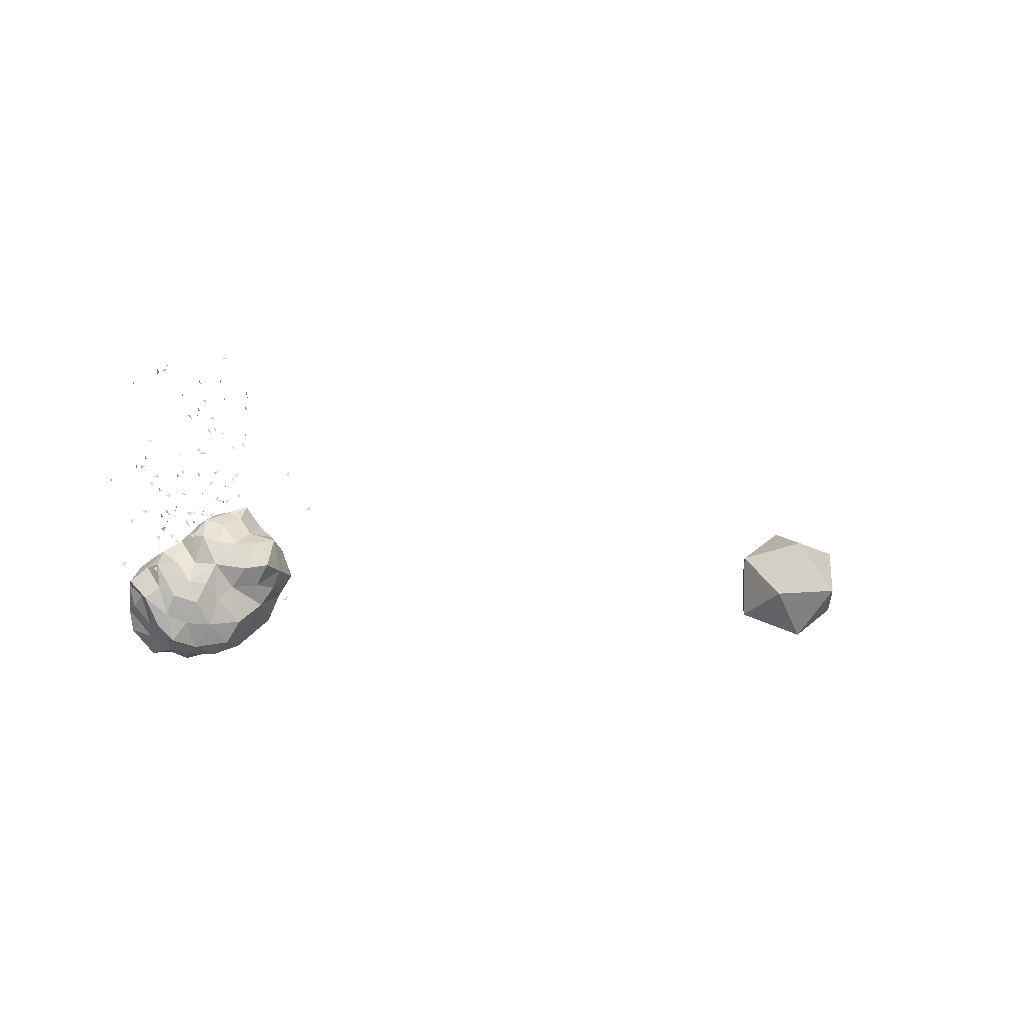
<metadata>
{"format":"obj","ext":"obj","renderer":"f3d","projection":"perspective","resolution":1024,"background":"white","views":[{"elev":8.0,"azim":132.8,"up":"+Z"}]}
</metadata>
<code>
o Icosphere.001
v -108 16.76 -22.92
v -100.8 22.25 -17.7
v -110.7 22.25 -14.47
v -116.9 22.25 -22.92
v -110.7 22.25 -31.37
v -100.8 22.25 -28.14
v -105.2 31.13 -14.47
v -115.2 31.13 -17.7
v -115.2 31.13 -28.14
v -105.2 31.13 -31.37
v -99.1 31.13 -22.92
v -108 36.62 -22.92
f 1 2 3
f 2 1 6
f 1 3 4
f 1 4 5
f 1 5 6
f 2 6 11
f 3 2 7
f 4 3 8
f 5 4 9
f 6 5 10
f 2 11 7
f 3 7 8
f 4 8 9
f 5 9 10
f 6 10 11
f 7 11 12
f 8 7 12
f 9 8 12
f 10 9 12
f 11 10 12
o Icosphere
v 10.42 6.256 -1.069
v 18.07 4.425 -16.34
v 19.85 7.253 -13.26
v 14.64 8.507 -18.89
v 9.638 3.935 -7.57
v 7.557 6.605 0.07494
v 20.18 5.468 -10.19
v 14.52 4.393 -19.26
v 17.75 8.092 -16.52
v 19.51 6.196 -6.122
v 13.92 3.346 -8.501
v 10.9 11.14 -3.015
v 13.96 12.18 -8.42
v 7.118 4.179 -7.384
v 19.42 8.663 -8.731
v 12.71 7.596 -2.218
v 16.41 2.031 -10.26
v 15.42 11.84 -10.99
v 12.47 12.62 -10.9
v 15.58 10.52 -8.187
v 19.03 9.685 -12.44
v 6.391 7.303 -15.62
v 8.911 12.65 -3.203
v 17.16 4.143 -5.409
v 7.741 12.94 -15.92
v 19.96 2.439 -9.06
v 18.88 5.606 -14.4
v 12.72 3.724 -5.787
v 7.529 5.007 -11.19
v 2.173 5.028 -8.738
v 4.171 4.458 -6.384
v 1.64 6.491 -11.06
v 4.979 4.566 -3.299
v 12.29 4.071 -16.04
v 10.94 6.006 -17.9
v 3.587 14.22 -10.21
v 18.62 2.938 -14.61
v 15.59 7.939 -5.888
v 16.13 6.143 -18.43
v 18.18 2.796 -6.679
v 18.66 1.097 -15.95
v 15.8 1.86 -17.63
v 20.1 3.591 -11.88
v 12.82 3.726 -12.19
v 16.95 3.422 -19.19
v 18.4 10.06 -16.21
v 19.28 1.319 -12.89
v 19.75 8.668 -14.15
v 10.73 4.806 -3.075
v 21.03 7.498 -10.1
v 11.73 7.967 -19.56
v 0.9817 12.4 -11.89
v 1.76 11.91 -3.271
v 0.7115 6.823 -3.816
v -0.4781 10.76 -9.063
v 5.499 11.63 -2.363
v 1.183 13.54 -5.279
v 1.672 10.22 -13.77
v -0.5641 7.557 -6.832
v -0.6417 11.32 -5.586
v 1.729 9.433 -2.093
v 6.913 14.63 -9.299
v 6.224 7.928 0.4587
v 9.623 13.97 -14.27
v 13.6 12.42 -14.32
v 3.534 6.461 -0.9999
v 8.985 14.63 -6.63
v 3.099 15.14 -7.662
v 8.853 9.971 -0.9749
v 6.534 13.96 -3.346
v 3.118 14.09 -3.323
v 10.98 12.73 -17.25
v 5.871 14.23 -12.35
v 6.195 16.15 -6.336
v 12.19 12.13 -5.903
v 16.76 11 -13.85
v 7.94 11.32 -18.47
v -0.2374 13.78 -8.971
v 5.485 9.519 -0.3951
v 13.53 9.145 -5.838
v 11.62 10.32 -19.24
v 15.08 10.83 -17.54
v -0.154 8.955 -11.13
v 5.361 10.1 -17.76
v 3.326 8.277 0.9201
v -0.1097 9.124 -5.153
v 10.37 7.858 -0.2319
v 19.31 8.234 -5.537
v 13.04 6.019 -20.19
v 3.999 7.512 -14.48
v 8.844 5.282 -15.07
v 1.565 4.53 -3.625
v 5.224 4.906 -9.575
v 14.64 1.876 -13.64
v 21.47 4.78 -8.017
v 13.22 5.752 -3.151
v 8.704 3.818 -5.026
v 9.949 12.96 -9.399
v 18.29 10.48 -9.762
v 2.949 12.29 -15.29
v 12.31 9.575 -2.125
v 9.129 8.895 -18.41
v -0.8797 5.333 -7.989
v 7.707 5.241 -1.59
v 16.44 5.729 -4.336
v 10.47 4.576 -10.26
v 13.28 2.575 -0.6104
v 12.75 2.799 -0.4111
v 13.12 2.184 -0.803
v 13.36 2.594 3.134
v 12.84 2.865 3.295
v 13.12 2.97 2.736
v 13.47 -0.03159 0.5499
v 12.95 0.1929 0.7491
v 13.12 -0.3227 0.5732
v 13.61 0.4297 5.715
v 13.27 0.7429 5.934
v 13.33 0.8219 5.358
v 13.36 -1.387 4.559
v 12.84 -1.116 4.72
v 13.12 -1.011 4.161
v 5.666 2.649 4.238
v 5.15 2.919 4.399
v 5.451 2.956 3.969
v 1.416 0.6917 0.9979
v 0.8401 1.028 1.081
v 1.14 1.084 0.6407
v 3.895 1.543 -3.347
v 3.378 1.814 -3.186
v 3.654 1.919 -3.745
v 6.441 3.593 -0.2745
v 5.925 3.863 -0.1135
v 6.201 3.969 -0.6725
v 9.23 3.165 0.3488
v 8.806 2.981 0.5155
v 8.953 3.558 -0.008409
v 3.197 0.7065 5.409
v 2.68 0.977 5.57
v 3.142 0.7776 5.05
v 4.729 -1.45 8.744
v 4.204 -1.226 8.943
v 4.452 -1.058 8.387
v 10.52 2.46 6.32
v 10.13 2.725 6.431
v 10.28 2.837 5.922
v 8.415 -0.856 8.352
v 8.087 -0.7157 8.476
v 8.006 -0.5175 8.328
v 2.621 0.7238 1.145
v 2.039 1.002 1.269
v 2.344 1.116 0.7883
v 13.53 0.2581 -3.104
v 13.02 0.5286 -2.943
v 13.29 0.6343 -3.502
v 13.43 3.256 -2.624
v 12.91 3.527 -2.463
v 13.19 3.632 -3.022
v 3.622 6.377 2.503
v 3.097 6.602 2.703
v 3.346 6.769 2.146
v 12.33 9.889 1.518
v 12.27 9.588 1.242
v 12.55 9.693 0.6832
v 11.73 11.76 -3.954
v 11.22 12.03 -3.793
v 11.49 12.13 -4.352
v 8.622 12.71 1.051
v 8.106 12.98 1.212
v 8.382 13.08 0.6527
v 8.161 10.98 5.925
v 8.04 11.29 5.39
v 7.884 11.37 5.568
v 3.283 7.171 10.05
v 2.758 7.395 10.25
v 3.164 7.884 9.552
v 7.506 6.211 2.442
v 6.99 6.482 2.603
v 7.266 6.587 2.044
v 8.795 7.037 14.41
v 8.26 7.484 14.35
v 8.536 7.59 13.79
v 16.7 3.541 11.33
v 16.42 3.765 11.32
v 16.46 3.917 10.94
v 20.16 3.168 0.3257
v 19.65 3.438 0.4866
v 19.92 3.544 -0.07231
v 14.17 4.633 21.26
v 14.19 3.884 21.38
v 14.44 4.052 20.82
v 4.149 4.112 22.27
v 3.624 4.336 22.47
v 3.724 5.389 22.31
v 4.797 6.985 9.739
v 4.346 6.998 9.825
v 4.556 7.361 9.341
v 5.174 7.901 5.366
v 4.447 7.891 6.105
v 4.696 8.058 5.549
v -3.622 8.907 5.225
v -4.468 8.847 5.51
v -3.862 9.283 4.827
v -6.538 9.903 -0.2899
v -7.337 10.06 0.2711
v -7.088 10.23 -0.2854
v -1.762 7.041 -6.986
v -2.279 7.311 -6.825
v -2.003 7.417 -7.384
v 17.57 13.52 -0.9666
v 17.06 13.79 -0.8056
v 17.33 13.89 -1.365
v 19.83 7.958 -5.988
v 19.31 8.229 -5.827
v 19.59 8.334 -6.386
v 19.32 9.142 -0.3017
v 18.91 9.976 -0.02064
v 19.08 9.518 -0.6997
v 19.62 5.645 1.768
v 19.11 5.916 1.928
v 19.38 6.021 1.37
v 22.34 4.08 -5.43
v 21.82 4.351 -5.27
v 22.1 4.456 -5.828
v 12.04 5.063 17.52
v 11.52 4.772 17.4
v 11.8 4.749 17.97
v 12.29 6.828 14.65
v 11.52 6.724 14.13
v 12.01 6.492 15.06
v 12.04 8.793 15.53
v 11.52 8.502 15.41
v 11.8 8.479 15.98
v 4.349 4.847 16.43
v 3.832 4.556 16.31
v 4.133 4.583 16.74
v 1.879 6.598 14.99
v 1.363 6.307 14.87
v 1.824 6.58 15.36
v 3.411 8.245 11.38
v 2.886 7.994 11.21
v 3.134 7.91 11.79
v 9.201 4.73 14.35
v 8.812 4.452 14.28
v 8.96 4.416 14.79
v 7.097 7.715 11.85
v 6.769 7.558 11.75
v 6.689 7.384 11.93
v 2.304 1.412 18.69
v 1.779 1.161 18.53
v 2.028 1.076 19.1
v 11.01 -1.918 20.18
v 10.95 -1.58 20.41
v 11.23 -1.603 20.98
v 7.305 -4.639 21.05
v 6.788 -4.93 20.93
v 7.064 -4.954 21.5
v 6.843 -3.643 15.98
v 6.722 -3.866 16.55
v 6.566 -3.979 16.39
v 1.965 -0.4738 11.34
v 1.44 -0.725 11.18
v 1.908 -0.7029 11.88
v 6.189 1.585 18.73
v 5.672 1.294 18.61
v 5.948 1.271 19.18
v 15.39 2.93 9.545
v 15.1 2.71 9.59
v 15.15 2.616 9.993
v 12.85 0.4028 -0.1139
v 12.87 1.126 -0.3402
v 13.12 1.041 0.2348
v 2.831 0.7703 -1.194
v 2.306 0.5191 -1.358
v 2.653 -0.1308 -1.014
v 3.479 -0.2444 11.62
v 2.965 0.0425 10.92
v 3.238 -0.5585 12.07
v 3.856 -0.5132 16.08
v 3.129 -0.6107 15.35
v 3.378 -0.6954 15.93
v -4.94 -1.488 16.37
v -5.235 -1.551 15.71
v -5.18 -1.802 16.82
v 18.3 2.243 19.31
v 17.79 1.952 19.2
v 18.06 1.929 19.76
v 4.705 -3.081 -8.486
v 4.189 -2.811 -8.325
v 4.65 -3.01 -8.845
v 6.237 -5.238 -5.152
v 5.712 -5.013 -4.952
v 5.961 -4.846 -5.509
v 9.924 -4.644 -5.544
v 9.596 -4.503 -5.419
v 9.515 -4.305 -5.568
v 4.791 3.383 -3.844
v 4.266 3.608 -3.645
v 4.673 4.097 -4.344
v 10.3 3.249 0.5176
v 9.769 3.697 0.4501
v 10.04 3.802 -0.1089
v 15.68 0.8449 7.361
v 15.7 0.09628 7.48
v 15.95 0.264 6.923
v 5.658 0.3239 8.376
v 5.133 0.5485 8.575
v 5.232 1.602 8.415
v 6.305 3.197 -4.157
v 5.854 3.21 -4.071
v 6.065 3.573 -4.555
v 6.682 4.114 -8.53
v 5.956 4.103 -7.79
v 6.204 4.271 -8.347
v -2.113 5.12 -8.671
v -2.96 5.059 -8.386
v -2.354 5.496 -9.069
v -5.03 6.115 -14.19
v -5.828 6.271 -13.62
v -5.58 6.438 -14.18
v 20.42 6.188 -13.92
v 13.55 1.275 3.623
v 13.03 0.9839 3.503
v 13.31 0.9609 4.071
v 13.8 3.04 0.753
v 13.03 2.936 0.234
v 13.52 2.704 1.164
v 13.55 5.006 1.632
v 13.03 4.715 1.512
v 13.31 4.692 2.08
v 5.857 1.06 2.538
v 5.341 0.7687 2.418
v 5.641 0.7953 2.849
v 3.387 2.811 1.096
v 2.871 2.52 0.9761
v 3.332 2.793 1.461
v 4.919 4.458 -2.518
v 4.394 4.207 -2.682
v 4.643 4.122 -2.107
v 10.71 0.9426 0.4506
v 10.32 0.6646 0.3795
v 10.47 0.6284 0.8991
v 8.606 3.927 -2.043
v 8.278 3.77 -2.146
v 8.197 3.596 -1.97
v 3.813 -2.376 4.798
v 3.288 -2.627 4.634
v 3.536 -2.712 5.209
v 12.52 -5.706 6.285
v 12.46 -5.368 6.514
v 12.74 -5.391 7.082
v 8.813 -8.427 7.158
v 8.297 -8.718 7.039
v 8.572 -8.741 7.607
v 8.351 -7.43 2.085
v 8.23 -7.654 2.658
v 8.075 -7.766 2.495
v 3.473 -4.261 -2.554
v 2.948 -4.513 -2.718
v 3.416 -4.491 -2.012
v 7.697 -2.202 4.835
v 7.181 -2.493 4.715
v 7.456 -2.517 5.283
v 4.987 -4.032 -2.271
v 4.474 -3.745 -2.978
v 4.747 -4.346 -1.823
v 5.364 -4.301 2.188
v 4.638 -4.398 1.455
v 4.886 -4.483 2.03
v -3.431 -5.275 2.475
v -3.726 -5.338 1.814
v -3.672 -5.59 2.923
v 19.81 -1.544 5.419
v 19.3 -1.835 5.299
v 19.57 -1.858 5.868
f 116 18 78
f 52 36 40
f 85 48 74
f 37 89 112
f 113 28 92
f 25 30 31
f 85 74 110
f 48 85 64
f 56 23 118
f 49 14 55
f 97 91 73
f 84 77 94
f 14 39 55
f 35 82 68
f 85 37 112
f 73 65 72
f 23 56 29
f 90 48 64
f 87 24 113
f 50 32 92
f 113 99 28
f 23 40 118
f 13 116 61
f 19 15 62
f 92 32 87
f 31 110 87
f 30 32 111
f 89 37 84
f 23 29 52
f 84 94 93
f 18 116 13
f 109 17 40
f 59 49 55
f 81 91 75
f 101 63 16
f 114 93 63
f 108 28 13
f 96 89 114
f 94 16 93
f 39 15 19
f 75 18 99
f 92 87 113
f 36 117 40
f 99 13 28
f 24 87 35
f 91 68 73
f 99 81 75
f 74 79 110
f 49 59 53
f 18 75 78
f 37 85 76
f 93 114 89
f 29 38 52
f 109 40 61
f 63 93 16
f 40 23 52
f 57 14 53
f 58 88 33
f 32 50 100
f 111 32 100
f 106 56 46
f 17 118 40
f 65 69 72
f 56 106 29
f 77 31 30
f 37 76 84
f 25 87 32
f 81 24 35
f 87 25 31
f 88 94 77
f 48 80 74
f 18 13 99
f 65 73 68
f 24 81 113
f 30 25 32
f 48 90 80
f 88 58 94
f 28 108 92
f 81 99 113
f 81 35 68
f 14 49 53
f 108 13 61
f 103 34 114
f 21 51 16
f 21 58 60
f 38 107 52
f 15 60 62
f 62 22 107
f 118 17 26
f 20 54 46
f 110 31 76
f 14 51 39
f 29 59 38
f 57 20 51
f 17 109 26
f 46 47 101
f 21 39 51
f 117 22 100
f 22 117 36
f 41 118 26
f 27 111 100
f 105 41 26
f 26 109 43
f 27 62 33
f 16 94 21
f 15 39 21
f 114 34 96
f 34 103 41
f 51 14 57
f 56 118 103
f 46 56 103
f 101 20 46
f 30 111 88
f 20 101 51
f 117 50 108
f 55 19 38
f 106 53 59
f 60 15 21
f 54 57 53
f 58 21 94
f 31 77 76
f 36 52 22
f 54 20 57
f 105 26 43
f 46 54 106
f 50 92 108
f 38 59 55
f 100 50 117
f 16 51 101
f 107 22 52
f 62 27 22
f 30 88 77
f 102 34 41
f 19 55 39
f 111 27 33
f 19 62 107
f 59 29 106
f 107 38 19
f 22 27 100
f 40 108 61
f 34 102 96
f 41 103 118
f 42 115 44
f 41 105 102
f 42 105 43
f 105 42 44
f 115 42 43
f 109 61 116
f 43 104 115
f 108 40 117
f 104 45 78
f 104 43 45
f 97 73 78
f 71 98 67
f 66 78 73
f 98 66 73
f 114 63 47
f 72 98 73
f 68 91 81
f 45 116 78
f 63 101 47
f 45 43 109
f 98 72 67
f 89 84 93
f 33 88 111
f 53 106 54
f 47 103 114
f 44 115 95
f 98 71 66
f 64 112 70
f 102 44 95
f 35 87 79
f 82 35 79
f 45 109 116
f 44 102 105
f 33 60 58
f 84 76 77
f 71 115 66
f 112 64 85
f 67 64 70
f 46 103 47
f 70 95 67
f 60 33 62
f 90 64 67
f 97 78 75
f 70 96 102
f 90 69 80
f 65 83 69
f 95 70 102
f 67 95 71
f 96 70 112
f 69 83 80
f 71 95 115
f 83 65 68
f 104 66 115
f 83 68 82
f 97 75 91
f 66 104 78
f 72 69 90
f 90 67 72
f 76 85 110
f 74 86 79
f 79 87 110
f 79 86 82
f 86 80 83
f 82 86 83
f 86 74 80
f 96 112 89
f 119 121 120
f 122 124 123
f 125 127 126
f 128 130 129
f 131 133 132
f 134 136 135
f 137 139 138
f 140 142 141
f 143 145 144
f 146 148 147
f 149 151 150
f 152 154 153
f 155 157 156
f 158 160 159
f 161 163 162
f 164 166 165
f 167 169 168
f 170 172 171
f 173 175 174
f 176 178 177
f 179 181 180
f 182 184 183
f 185 187 186
f 188 190 189
f 191 193 192
f 194 196 195
f 197 199 198
f 200 202 201
f 203 205 204
f 206 208 207
f 209 211 210
f 212 214 213
f 215 217 216
f 218 220 219
f 221 223 222
f 224 226 225
f 227 229 228
f 230 232 231
f 233 235 234
f 236 238 237
f 239 241 240
f 242 244 243
f 245 247 246
f 248 250 249
f 251 253 252
f 254 256 255
f 257 259 258
f 260 262 261
f 263 265 264
f 266 268 267
f 269 271 270
f 272 274 273
f 275 277 276
f 278 280 279
f 281 283 282
f 284 286 285
f 287 289 288
f 290 292 291
f 293 295 294
f 296 298 297
f 299 301 300
f 302 304 303
f 305 307 306
f 308 310 309
f 311 313 312
f 314 316 315
f 317 319 318
f 320 322 321
f 323 325 324
f 326 328 327
f 329 331 330
f 333 335 334
f 336 338 337
f 339 341 340
f 342 344 343
f 345 347 346
f 348 350 349
f 351 353 352
f 354 356 355
f 357 359 358
f 360 362 361
f 363 365 364
f 366 368 367
f 369 371 370
f 372 374 373
f 375 377 376
f 378 380 379
f 381 383 382
f 384 386 385
o Cylinder.001
v 9.591 -4.359 -8.221
v 9.863 -0.326 -8.293
v 9.385 -4.328 -6.478
v 9.684 -0.3335 -6.864
v 7.689 -4.234 -6.191
v 8.295 -0.2925 -6.617
v 6.846 -4.211 -7.757
v 7.62 -0.2568 -7.896
v 8.026 -4.284 -9.015
v 8.585 -0.2853 -8.929
v 10.49 4.516 -8.626
v 10.39 4.699 -7.586
v 9.33 4.491 -7.399
v 8.77 4.131 -8.326
v 9.486 4.13 -9.084
v 8.898 1.455 -7.8
v 12.18 3.365 -10.08
v 8.365 0.889 -8.559
v 11.98 2.905 -10.84
v 8.581 -0.158 -8.354
v 12.53 2.175 -10.88
v 9.242 -0.2387 -7.464
v 13.07 2.184 -10.16
v 9.441 0.7614 -7.123
v 12.85 2.919 -9.662
v 14.05 5.687 -11.61
v 13.94 5.363 -12.18
v 14.4 4.885 -12.24
v 14.79 4.914 -11.72
v 14.58 5.41 -11.33
v 8.539 1.855 -7.679
v 7.183 3.267 -7.357
v 8.252 1.363 -8.42
v 6.854 2.967 -7.745
v 8.291 0.4688 -8.162
v 6.624 2.491 -7.446
v 8.602 0.4038 -7.263
v 6.81 2.497 -6.874
v 8.6 1.264 -7.244
v 7.155 2.976 -6.819
v 5.958 4.838 -7.106
v 5.619 4.568 -7.452
v 5.363 4.171 -7.155
v 5.543 4.197 -6.626
v 5.911 4.609 -6.595
v 4.561 6.384 -6.788
v 4.224 6.105 -7.13
v 3.97 5.701 -6.837
v 4.15 5.731 -6.313
v 4.515 6.153 -6.283
f 387 388 390 389
f 389 390 392 391
f 391 392 394 393
f 394 392 399 400
f 395 396 388 387
f 393 394 396 395
f 387 389 391 393 395
f 398 397 401 400 399
f 396 394 400 401
f 390 388 397 398
f 392 390 398 399
f 388 396 401 397
f 402 403 405 404
f 404 405 407 406
f 406 407 409 408
f 409 407 414 415
f 410 411 403 402
f 408 409 411 410
f 417 419 420 418
f 413 412 416 415 414
f 411 409 415 416
f 405 403 412 413
f 407 405 413 414
f 403 411 416 412
f 419 421 422 420
f 421 423 424 422
f 424 430 429 422
f 425 417 418 426
f 423 425 426 424
f 430 431 436 435
f 426 431 430 424
f 420 428 427 418
f 422 429 428 420
f 418 427 431 426
f 433 434 435 436 432
f 429 430 435 434
f 428 429 434 433
f 427 428 433 432
f 431 427 432 436

</code>
